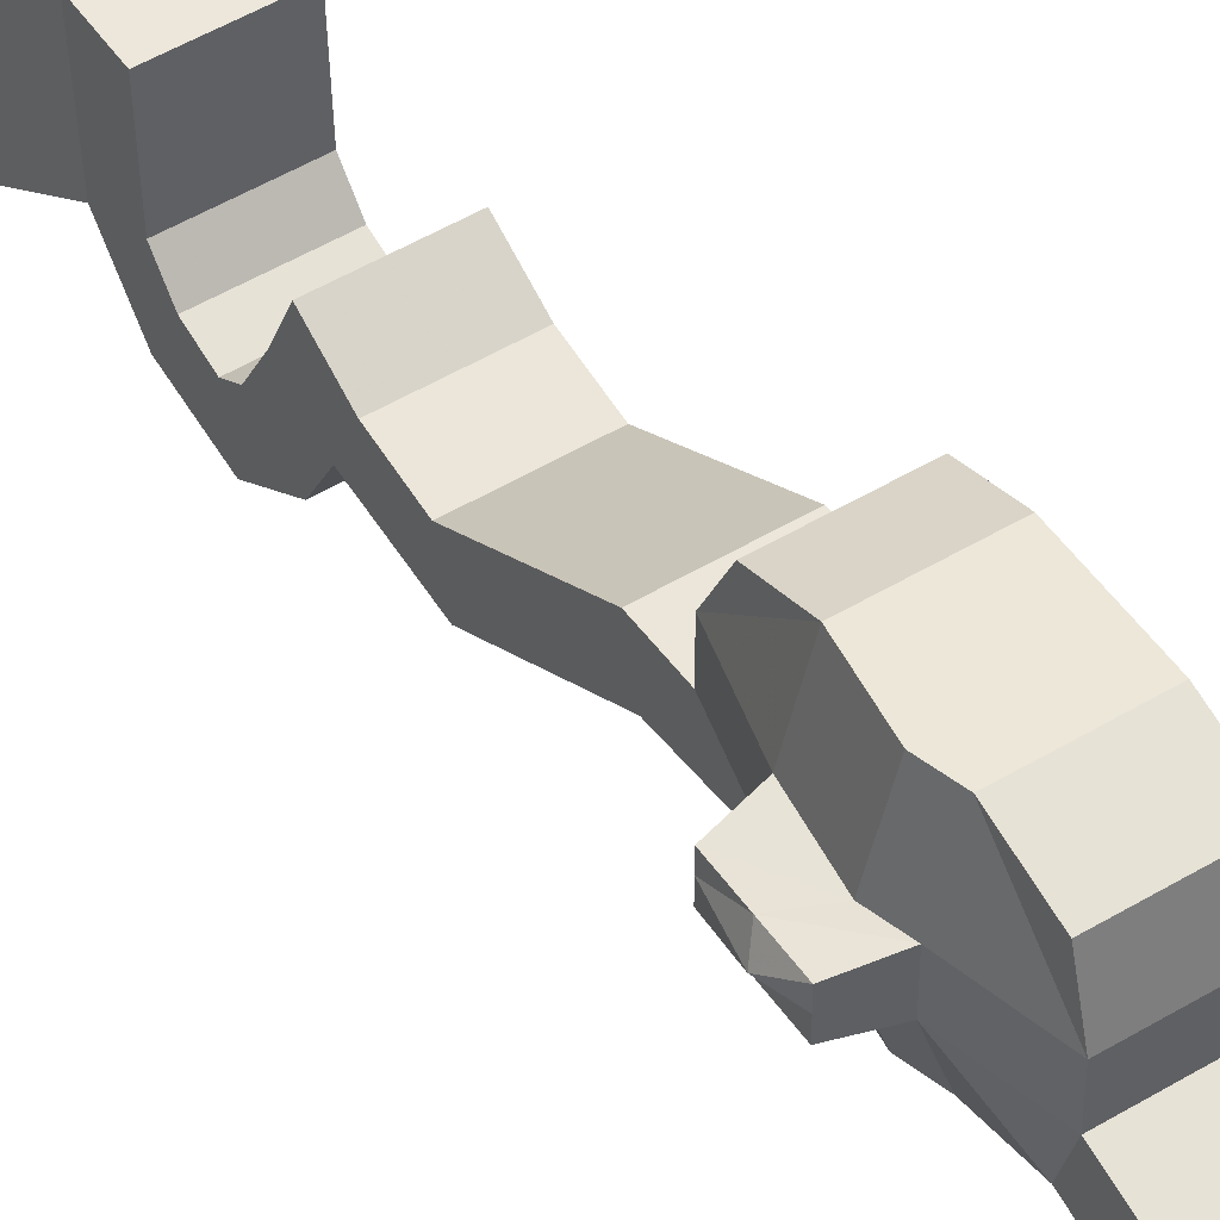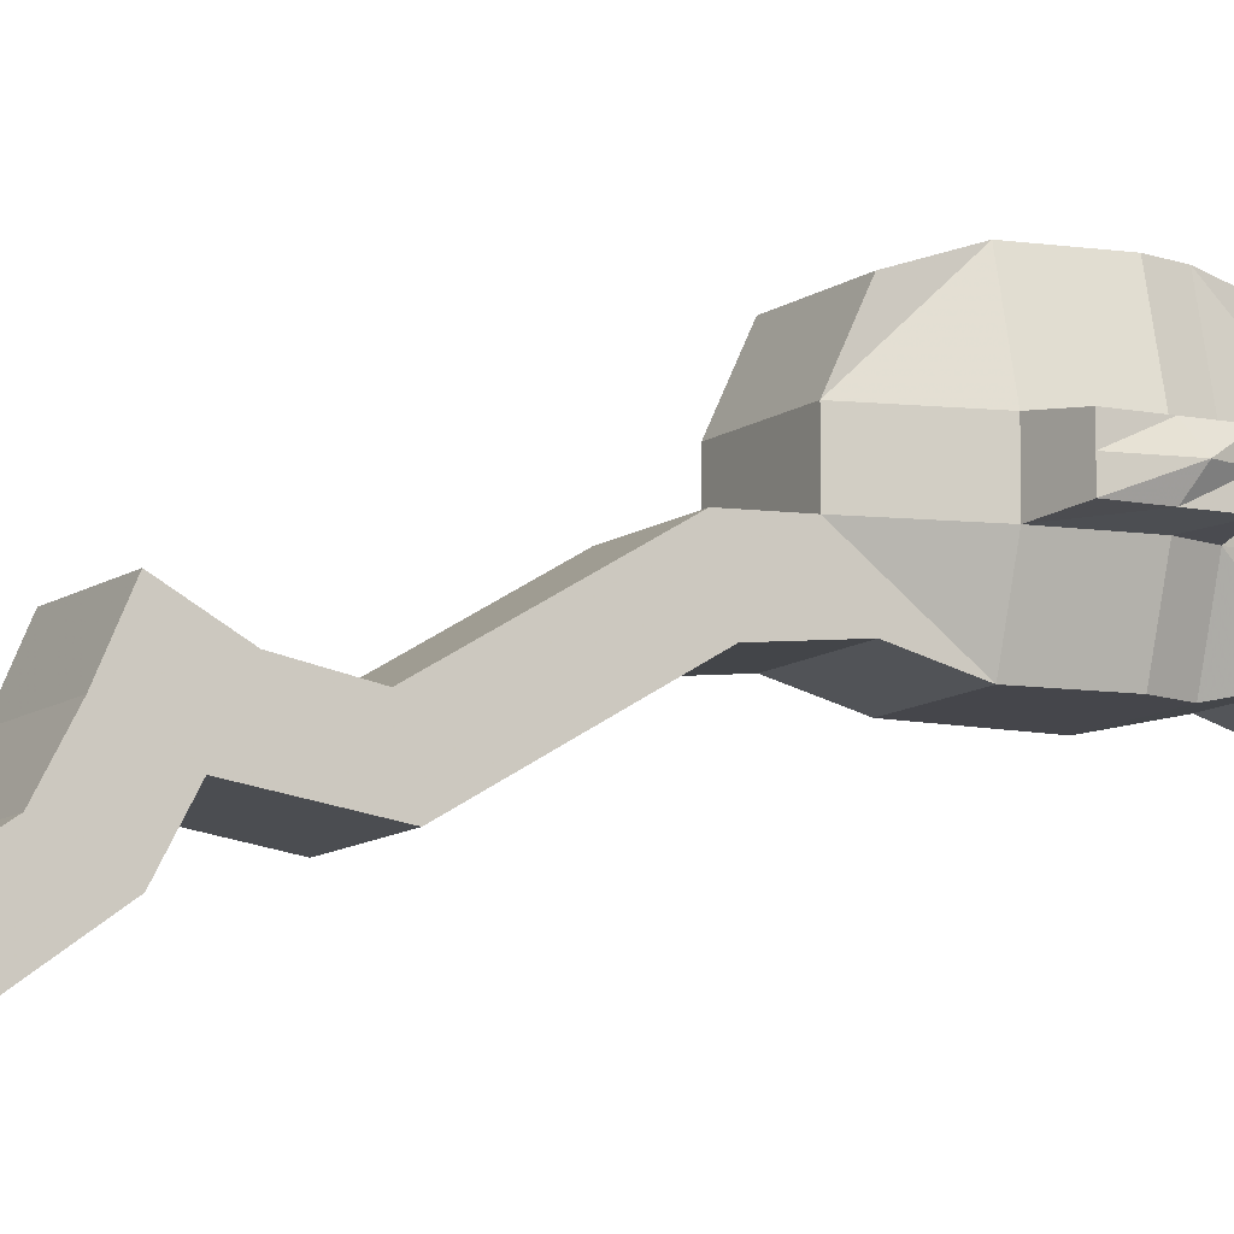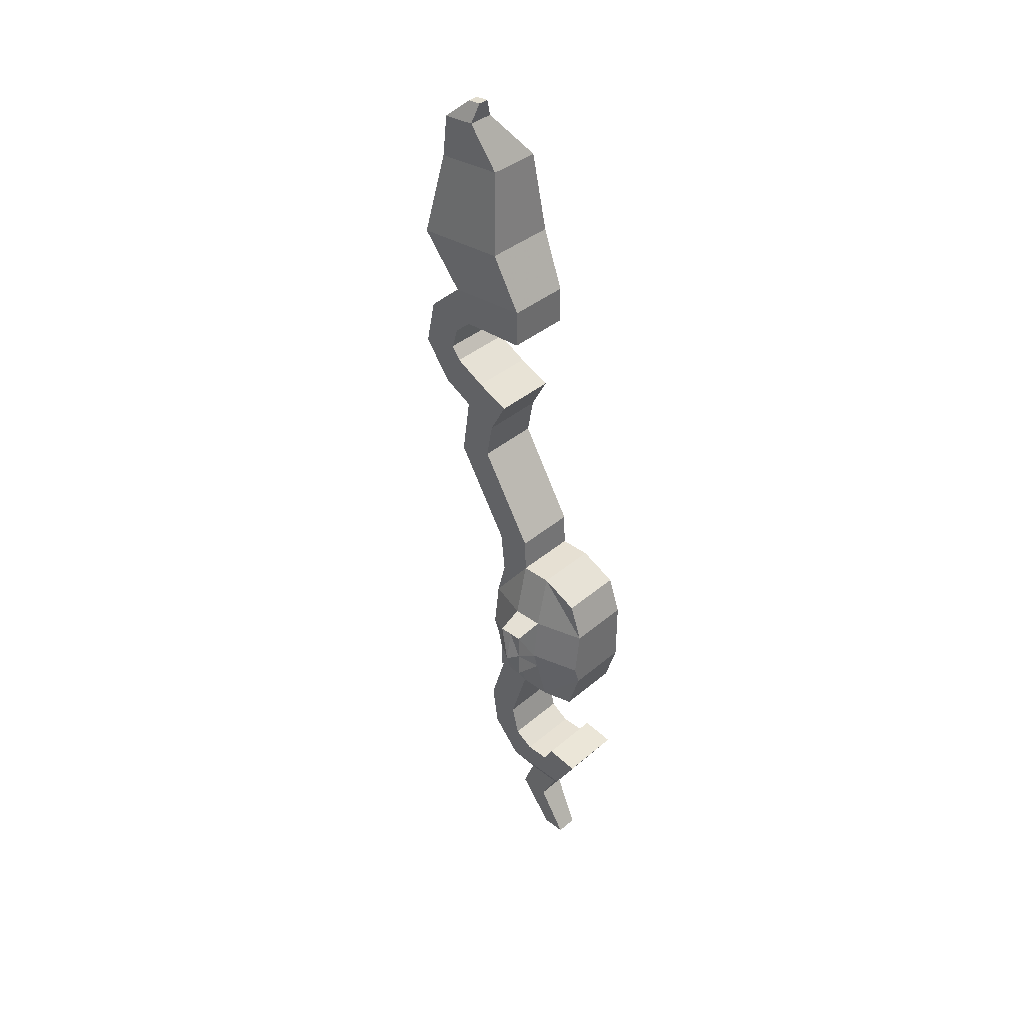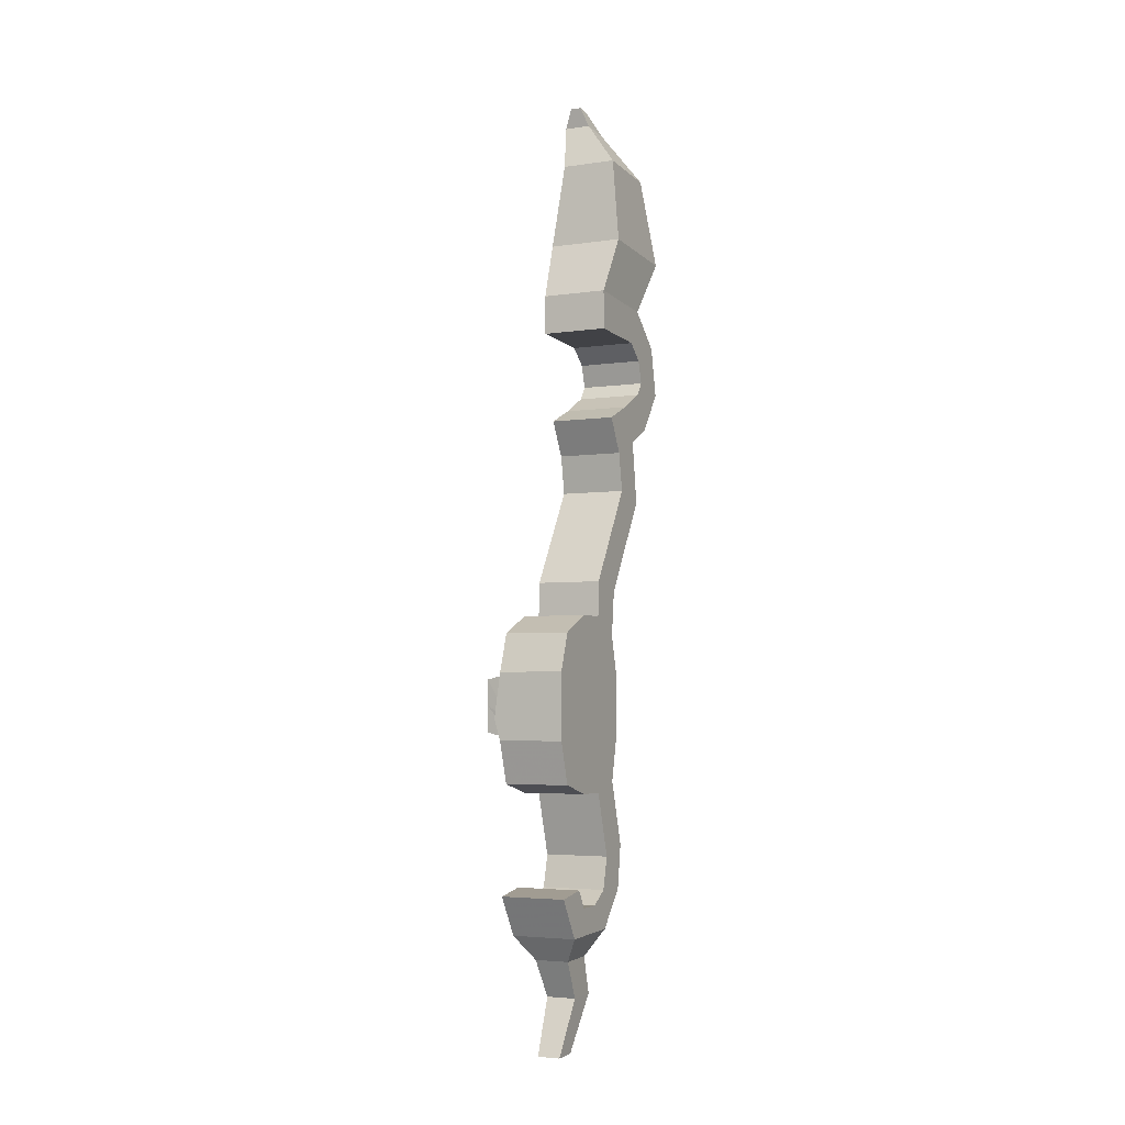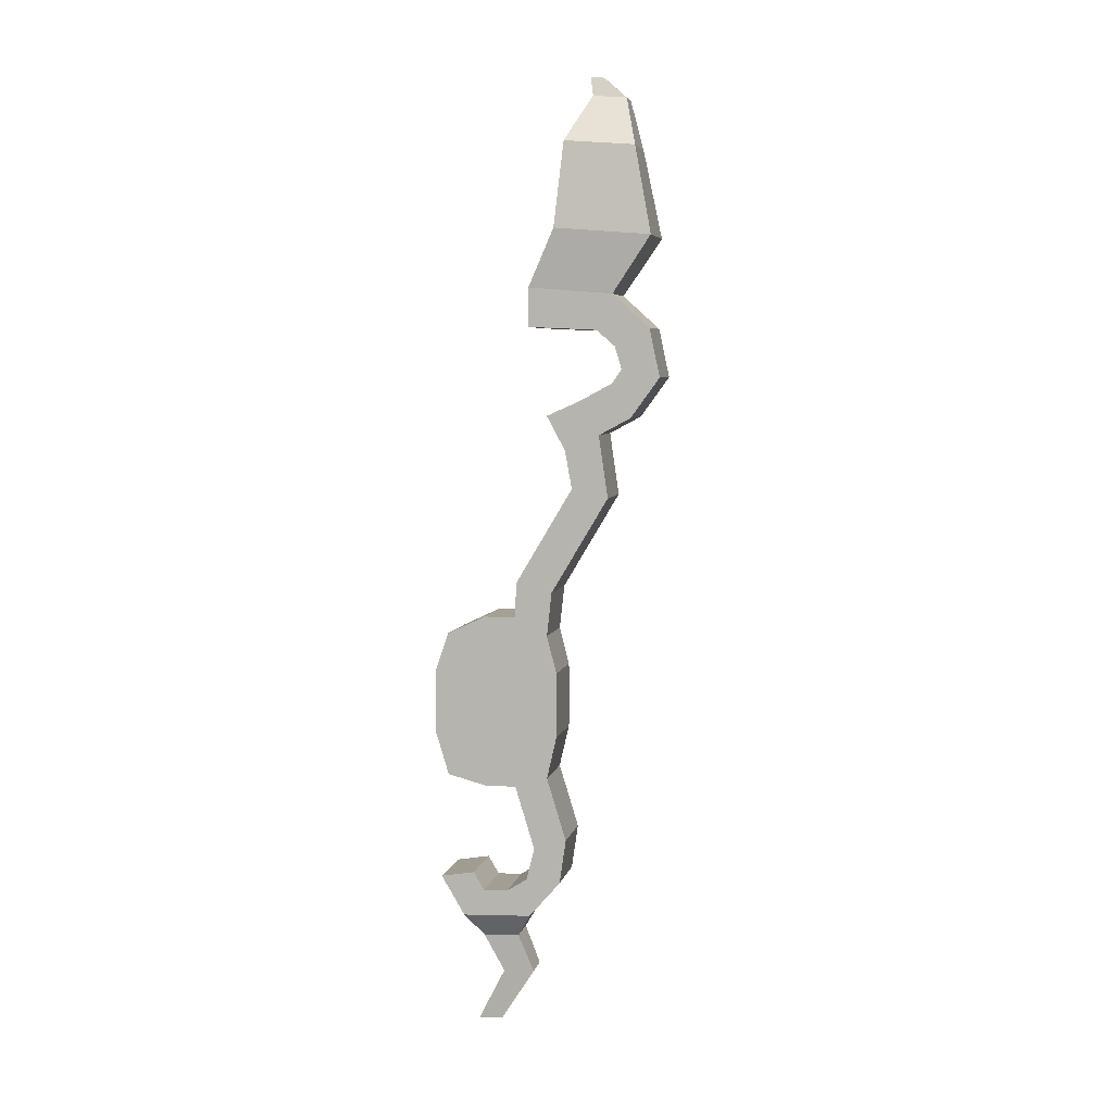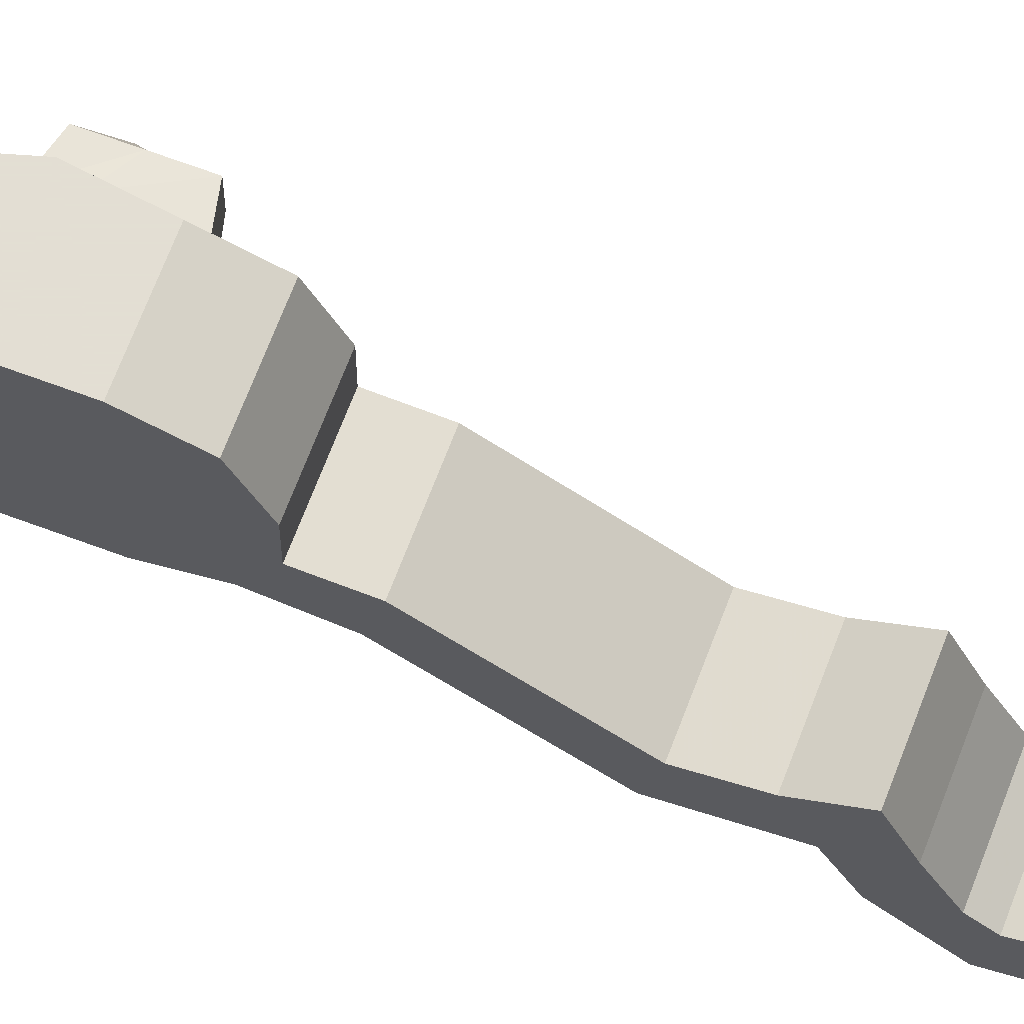
<metadata>
{"format":"obj","ext":"obj","renderer":"f3d","projection":"perspective","resolution":1024,"background":"white","views":[{"elev":49.9,"azim":-33.5,"up":"+Z"},{"elev":-10.0,"azim":-118.8,"up":"+Z"},{"elev":38.4,"azim":-46.9,"up":"+Y"},{"elev":-4.1,"azim":26.0,"up":"+Y"},{"elev":5.7,"azim":101.5,"up":"+Y"},{"elev":67.2,"azim":110.6,"up":"+Z"}]}
</metadata>
<code>
o Cube.758_Cube.954
v -0.3675 -0.2596 0.1294
v -0.2596 -0.2596 -0.206
v 0.2596 -0.2596 -0.206
v 0.2596 -0.2596 0.1294
v -0.3675 0.2596 0.1294
v -0.2596 0.2596 -0.206
v 0.2596 0.2596 -0.206
v 0.2596 0.2596 0.1294
v -0.2596 0.6987 0.1294
v -0.2596 0.5566 -0.1294
v 0.2596 0.5566 -0.1294
v 0.2596 0.6987 0.1294
v -0.3675 -0.2596 0.3795
v 0.2596 -0.2596 0.3795
v -0.3675 0.2596 0.3795
v 0.2596 0.2596 0.3795
v -0.2596 0.6987 0.3795
v 0.2596 0.6987 0.3795
v -0.2596 -0.2596 0.7826
v 0.2596 -0.2596 0.7826
v -0.2596 0.2596 0.7826
v 0.2596 0.2596 0.7826
v -0.2596 0.5566 0.6806
v 0.2596 0.5566 0.6806
v -0.2596 -0.6709 0.1294
v -0.2596 -0.5917 -0.1294
v 0.2596 -0.5917 -0.1294
v 0.2596 -0.6709 0.1294
v -0.2596 -0.6709 0.3795
v 0.2596 -0.6709 0.3795
v -0.2596 -0.5917 0.6806
v 0.2596 -0.5917 0.6806
v -0.5909 -0.2088 0.1538
v -0.5909 0.2088 0.1538
v -0.5909 -0.2088 0.3551
v -0.5909 0.2088 0.3551
v -0.3675 0.2596 0.2579
v -0.2596 0.6987 0.2579
v 0.2596 -0.2596 0.2579
v -0.3675 -0.2596 0.2579
v 0.2596 0.2596 0.2579
v 0.2596 0.6987 0.2579
v 0.2596 -0.6709 0.2579
v -0.2596 -0.6709 0.2579
v -0.5909 0.2088 0.2573
v -0.5909 -0.2088 0.2573
v -0.6405 -0.05423 0.2573
v 0.2596 0 0.2579
v -0.5909 0 0.3551
v -0.5909 0 0.1538
v 0.2596 0 0.7826
v -0.3076 -0.0967 0.7826
v 0.2596 0 0.3795
v -0.4155 -0.0967 0.3795
v 0.2596 0 0.1294
v 0.2596 0 -0.206
v -0.4155 -0.0967 0.1294
v -0.3076 -0.0967 -0.206
v -0.2596 0.9736 0.1191
v -0.2596 0.9029 -0.1676
v 0.2596 0.9029 -0.1676
v 0.2596 0.9736 0.1191
v -0.2596 1.401 -0.1353
v -0.2596 1.331 -0.422
v 0.2596 1.331 -0.422
v 0.2596 1.401 -0.1353
v -0.2596 1.728 -0.3297
v -0.2596 1.657 -0.6164
v 0.2596 1.657 -0.6164
v 0.2596 1.728 -0.3297
v -0.2596 2.03 -0.2746
v -0.2596 2.151 -0.5442
v 0.2596 2.151 -0.5442
v 0.2596 2.03 -0.2746
v -0.2596 2.3 -0.1294
v -0.2596 2.42 -0.399
v 0.2596 2.42 -0.399
v 0.2596 2.3 -0.1294
v -0.2596 2.286 -0.7946
v 0.2596 2.286 -0.7946
v -0.2596 2.555 -0.6495
v 0.2596 2.555 -0.6495
v -0.2596 2.6 -1.022
v 0.2596 2.6 -1.022
v -0.2596 2.662 -0.7222
v 0.2596 2.662 -0.7222
v -0.2596 2.984 -0.9396
v 0.2596 2.984 -0.9396
v -0.2596 2.841 -0.669
v 0.2596 2.841 -0.669
v -0.2596 3.246 -0.6494
v 0.2596 3.246 -0.6494
v -0.2596 2.967 -0.5244
v 0.2596 2.967 -0.5244
v -0.2596 3.299 0.01746
v 0.2596 3.299 0.01746
v -0.2596 2.993 0.01492
v 0.2596 2.993 0.01492
v -0.2966 3.695 -0.9525
v 0.2966 3.695 -0.9525
v -0.2966 3.755 -0.1906
v 0.2966 3.755 -0.1906
v -0.2177 4.383 -0.8146
v 0.2177 4.383 -0.8146
v -0.2177 4.428 -0.2553
v 0.2177 4.428 -0.2553
v -0.2909 4.782 -0.6991
v -0.08285 4.782 -0.6991
v -0.2909 4.803 -0.4319
v -0.08285 4.803 -0.4319
v -0.2294 4.947 -0.5116
v -0.1443 4.947 -0.5116
v -0.2294 4.955 -0.4022
v -0.1443 4.955 -0.4022
v -0.2596 -0.9122 0.05549
v -0.2596 -0.8329 -0.2033
v 0.2596 -0.8329 -0.2033
v 0.2596 -0.9122 0.05549
v -0.2596 -1.173 -0.02436
v -0.2596 -1.094 -0.2831
v 0.2596 -1.094 -0.2831
v 0.2596 -1.173 -0.02436
v -0.2596 -1.425 0.03791
v -0.2596 -1.444 -0.2321
v 0.2596 -1.444 -0.2321
v 0.2596 -1.425 0.03791
v -0.2596 -1.529 0.1986
v -0.2596 -1.727 0.01441
v 0.2596 -1.727 0.01441
v 0.2596 -1.529 0.1986
v -0.2596 -1.533 0.3923
v -0.2596 -1.747 0.5578
v 0.2596 -1.747 0.5578
v 0.2596 -1.533 0.3923
v -0.2596 -1.39 0.4768
v -0.2596 -1.435 0.7437
v 0.2596 -1.435 0.7437
v 0.2596 -1.39 0.4768
v -0.1368 -1.929 0.133
v 0.1368 -1.929 0.133
v -0.1368 -1.94 0.4192
v 0.1368 -1.94 0.4192
v -0.1178 -2.229 0.01117
v 0.1178 -2.229 0.01117
v -0.1178 -2.238 0.2578
v 0.1178 -2.238 0.2578
v -0.09078 -2.65 0.2822
v 0.09078 -2.65 0.2822
v -0.09078 -2.657 0.4722
v 0.09078 -2.657 0.4722
f 2 1 57 58
f 58 56 3 2
f 56 55 4 3
f 28 27 3 4
f 1 2 26 25
f 38 37 15 17
f 62 59 9 12
f 11 12 8 7
f 10 11 7 6
f 9 10 6 5
f 16 18 24 22
f 18 17 23 24
f 48 39 4 55
f 1 40 46 33
f 42 38 17 18
f 41 42 18 16
f 51 52 19 20
f 24 23 21 22
f 51 20 14 53
f 32 30 14 20
f 17 15 21 23
f 52 21 15 54
f 44 43 30 29
f 115 118 28 25
f 29 30 32 31
f 39 14 30 43
f 27 26 2 3
f 31 32 20 19
f 19 13 29 31
f 40 1 25 44
f 47 45 34 50
f 50 34 5 57
f 45 36 15 37
f 54 15 36 49
f 9 5 37 38
f 53 14 39 48
f 35 46 40 13
f 12 9 38 42
f 8 12 42 41
f 25 28 43 44
f 4 39 43 28
f 13 40 44 29
f 49 36 45 47
f 34 45 37 5
f 19 52 54 13
f 13 54 49 35
f 7 8 55 56
f 57 1 33 50
f 6 7 56 58
f 41 48 55 8
f 22 51 53 16
f 35 49 47 46
f 22 21 52 51
f 16 53 48 41
f 46 47 50 33
f 5 6 58 57
f 66 63 59 62
f 60 61 11 10
f 61 62 12 11
f 59 60 10 9
f 70 67 63 66
f 64 65 61 60
f 65 66 62 61
f 63 64 60 59
f 74 71 67 70
f 67 68 64 63
f 68 69 65 64
f 69 70 66 65
f 78 75 71 74
f 71 72 68 67
f 72 73 69 68
f 73 74 70 69
f 78 77 76 75
f 77 78 74 73
f 75 76 72 71
f 81 79 72 76
f 85 83 79 81
f 76 77 82 81
f 80 82 77 73
f 79 80 73 72
f 89 87 83 85
f 81 82 86 85
f 84 86 82 80
f 83 84 80 79
f 93 91 87 89
f 87 88 84 83
f 85 86 90 89
f 88 90 86 84
f 97 95 91 93
f 91 92 88 87
f 89 90 94 93
f 92 94 90 88
f 97 98 96 95
f 96 98 94 92
f 100 102 96 92
f 93 94 98 97
f 104 106 102 100
f 101 99 91 95
f 95 96 102 101
f 99 100 92 91
f 108 110 106 104
f 101 102 106 105
f 105 103 99 101
f 103 104 100 99
f 112 114 110 108
f 107 108 104 103
f 105 106 110 109
f 109 107 103 105
f 113 114 112 111
f 111 112 108 107
f 109 110 114 113
f 113 111 107 109
f 119 122 118 115
f 116 115 25 26
f 117 116 26 27
f 118 117 27 28
f 123 126 122 119
f 120 119 115 116
f 121 120 116 117
f 122 121 117 118
f 127 130 126 123
f 125 124 120 121
f 126 125 121 122
f 124 123 119 120
f 131 134 130 127
f 128 127 123 124
f 129 128 124 125
f 130 129 125 126
f 135 138 134 131
f 132 131 127 128
f 129 133 142 140
f 134 133 129 130
f 135 136 137 138
f 138 137 133 134
f 136 135 131 132
f 137 136 132 133
f 140 142 146 144
f 140 139 128 129
f 133 132 141 142
f 139 141 132 128
f 144 146 150 148
f 142 141 145 146
f 143 145 141 139
f 144 143 139 140
f 150 149 147 148
f 148 147 143 144
f 146 145 149 150
f 147 149 145 143

</code>
